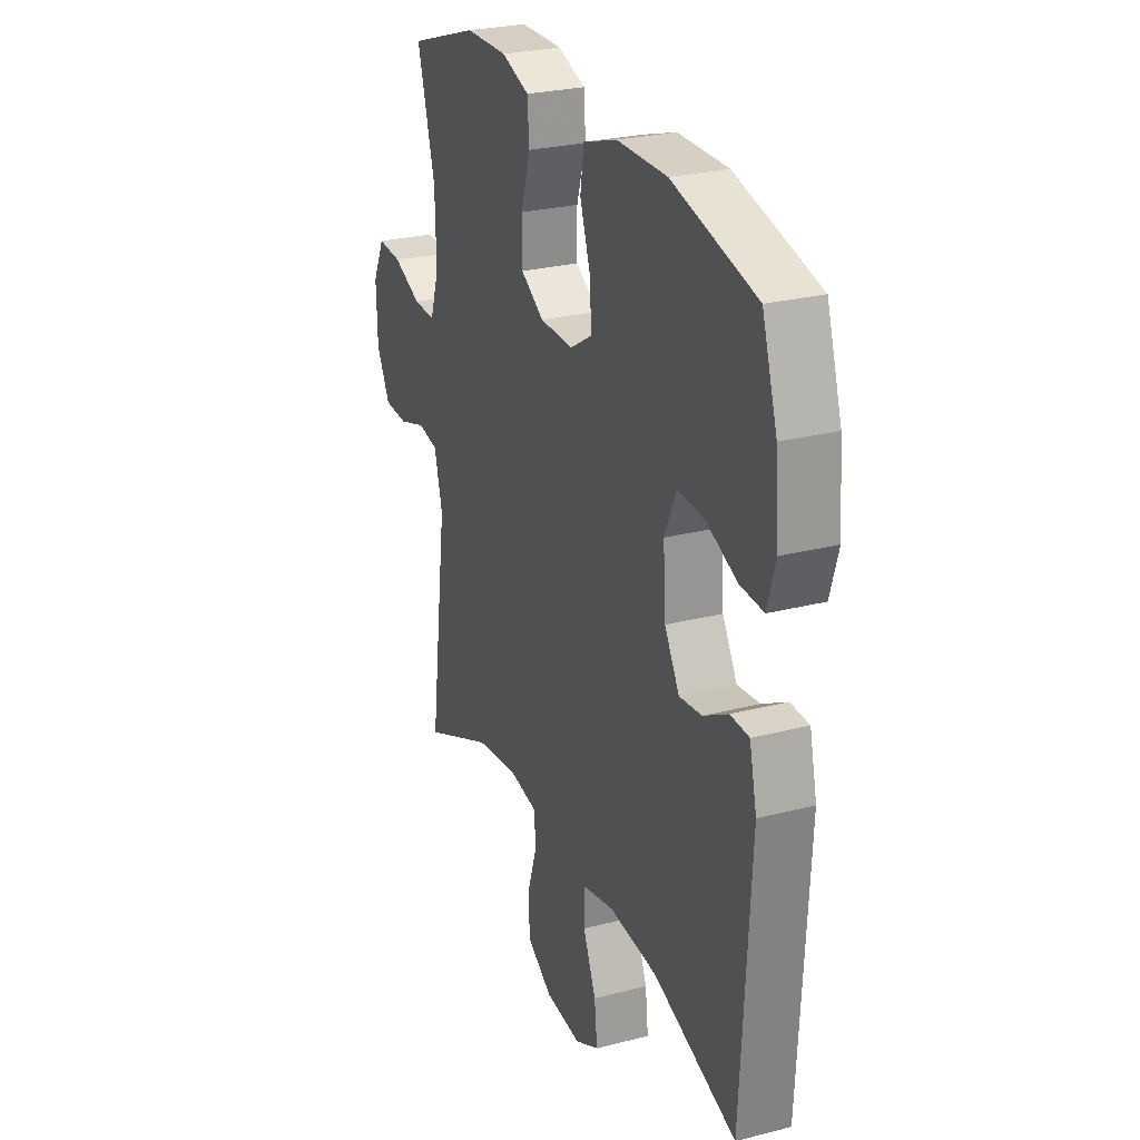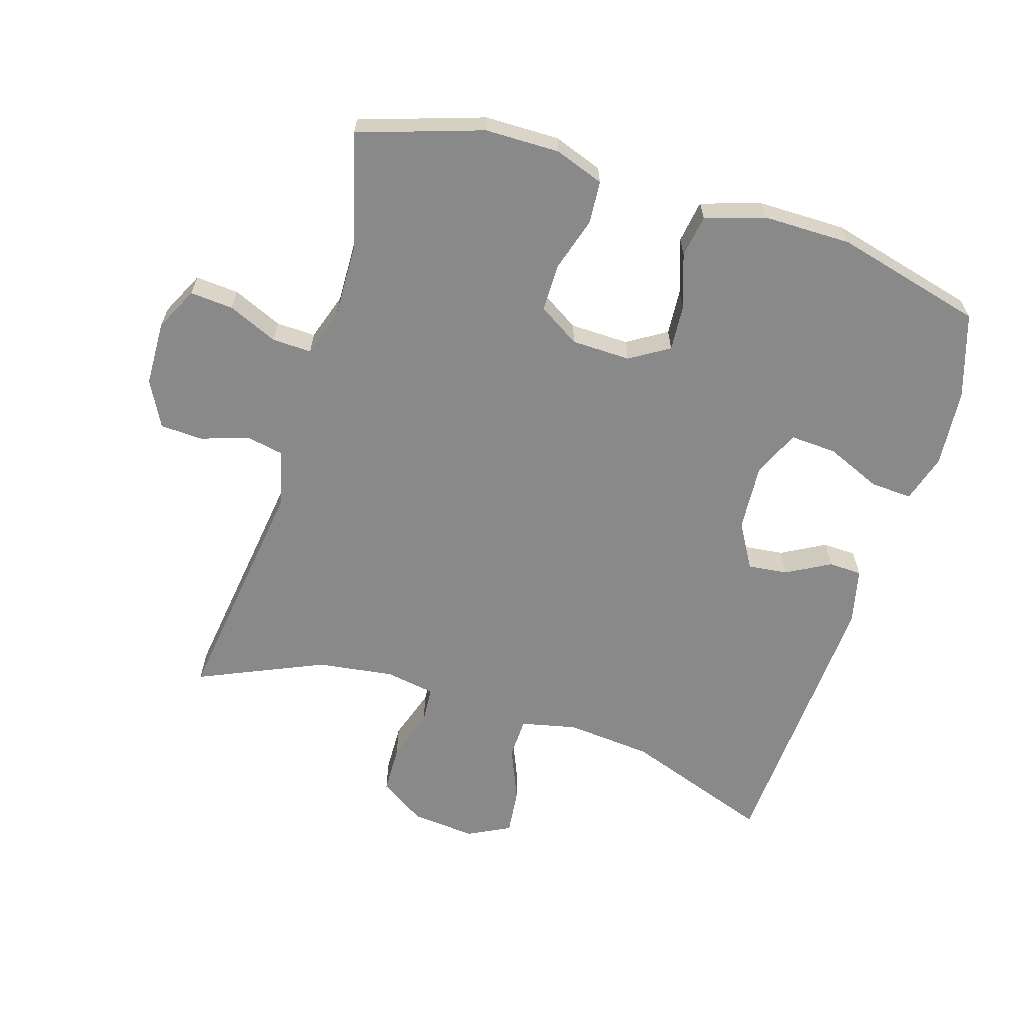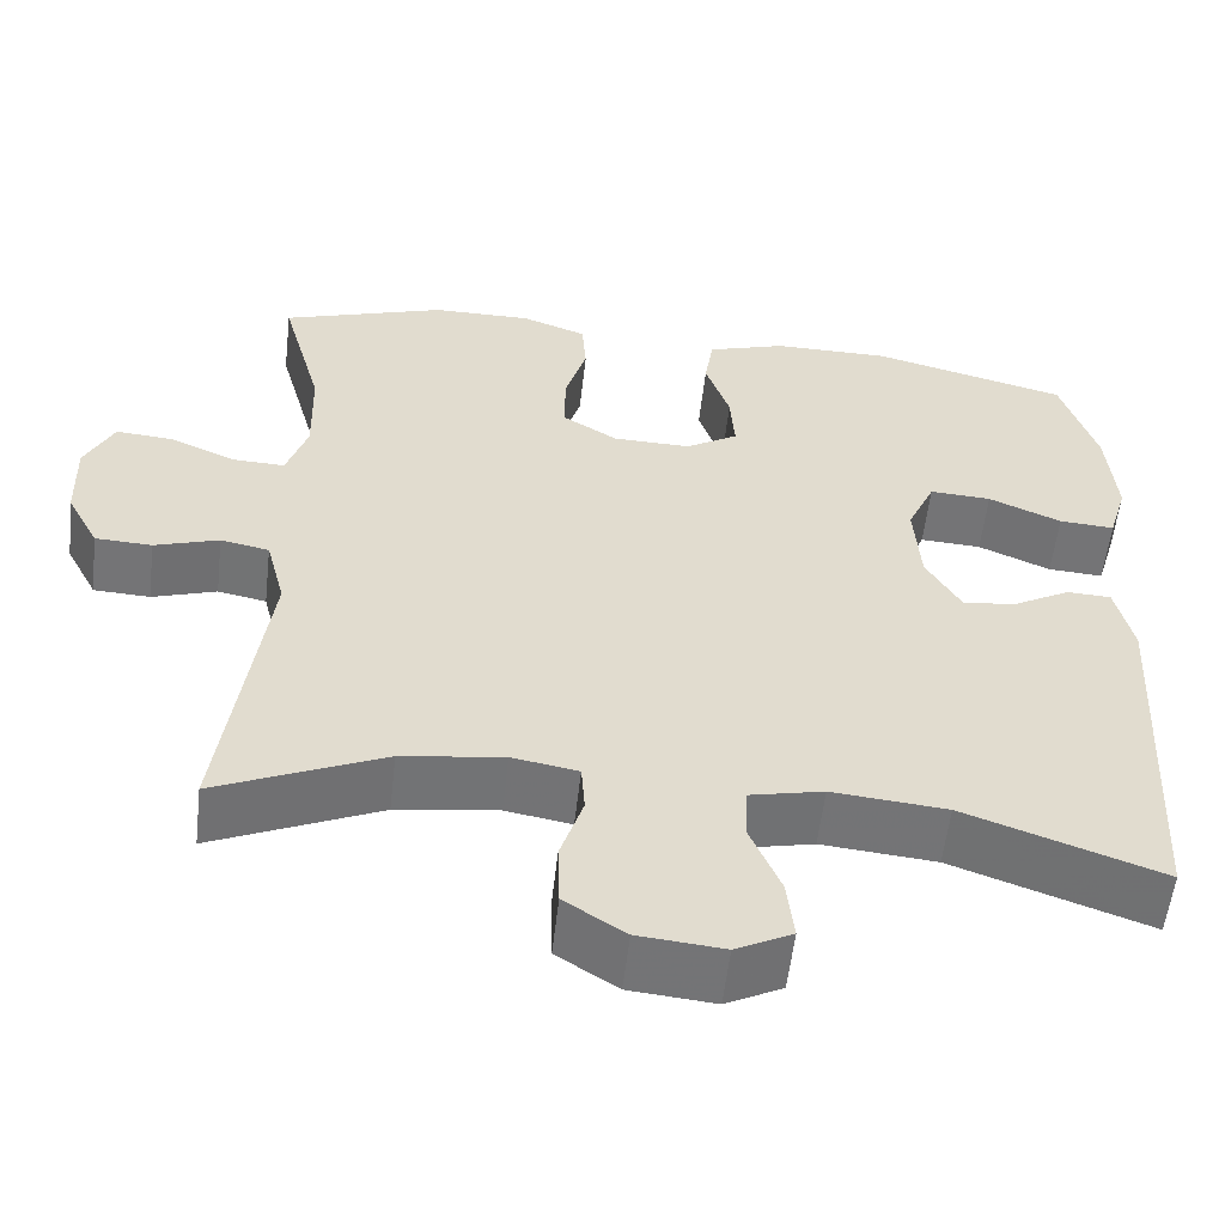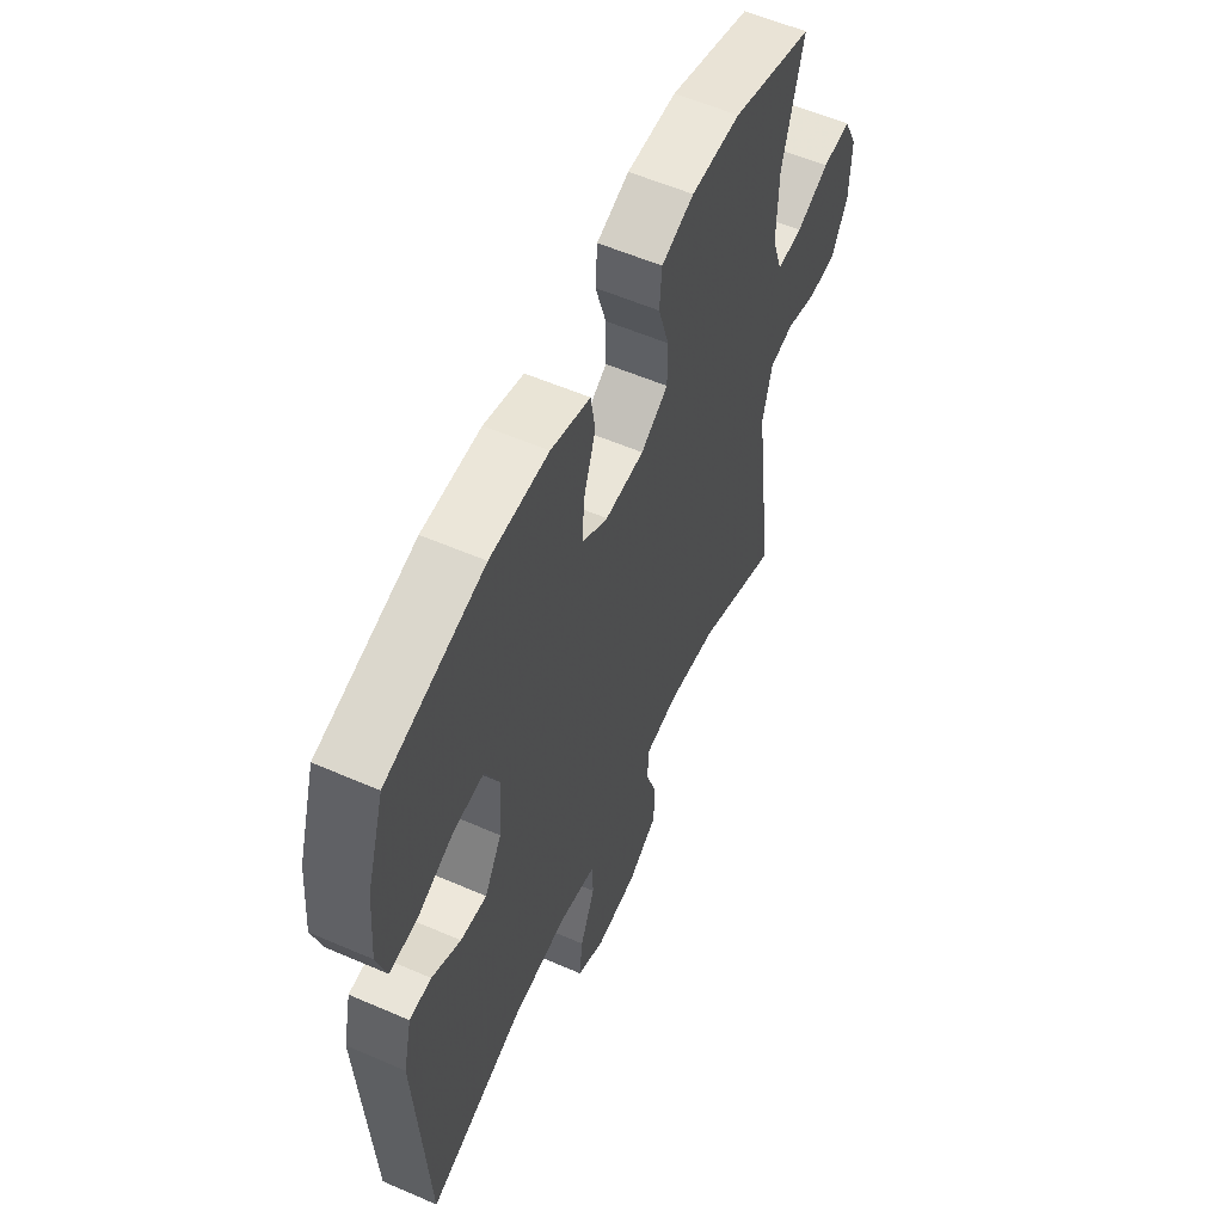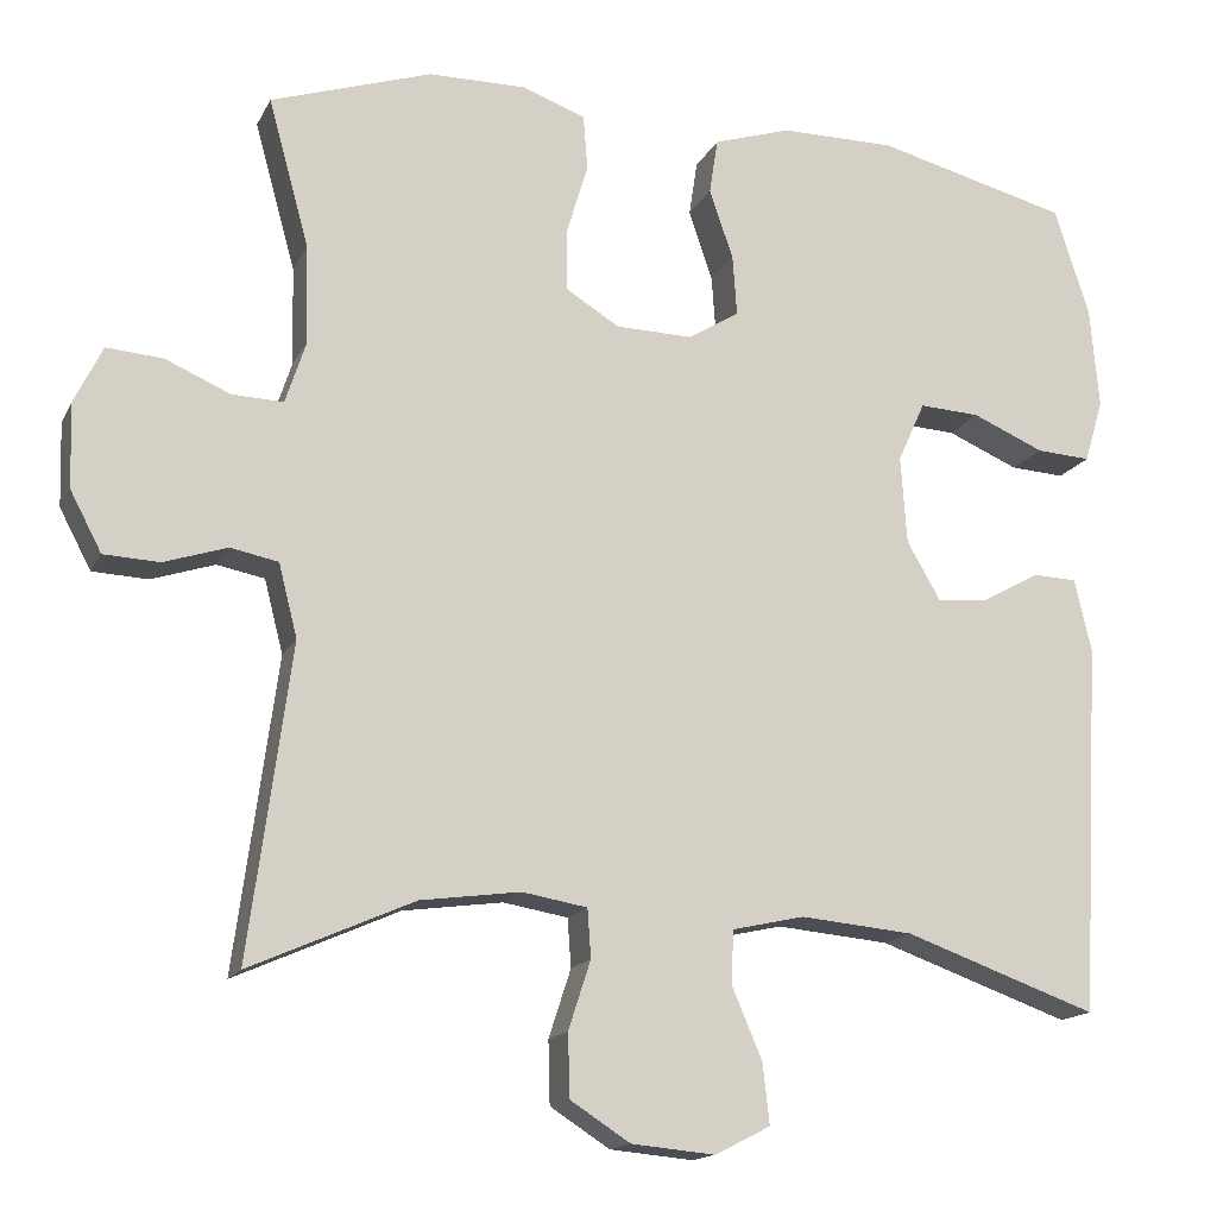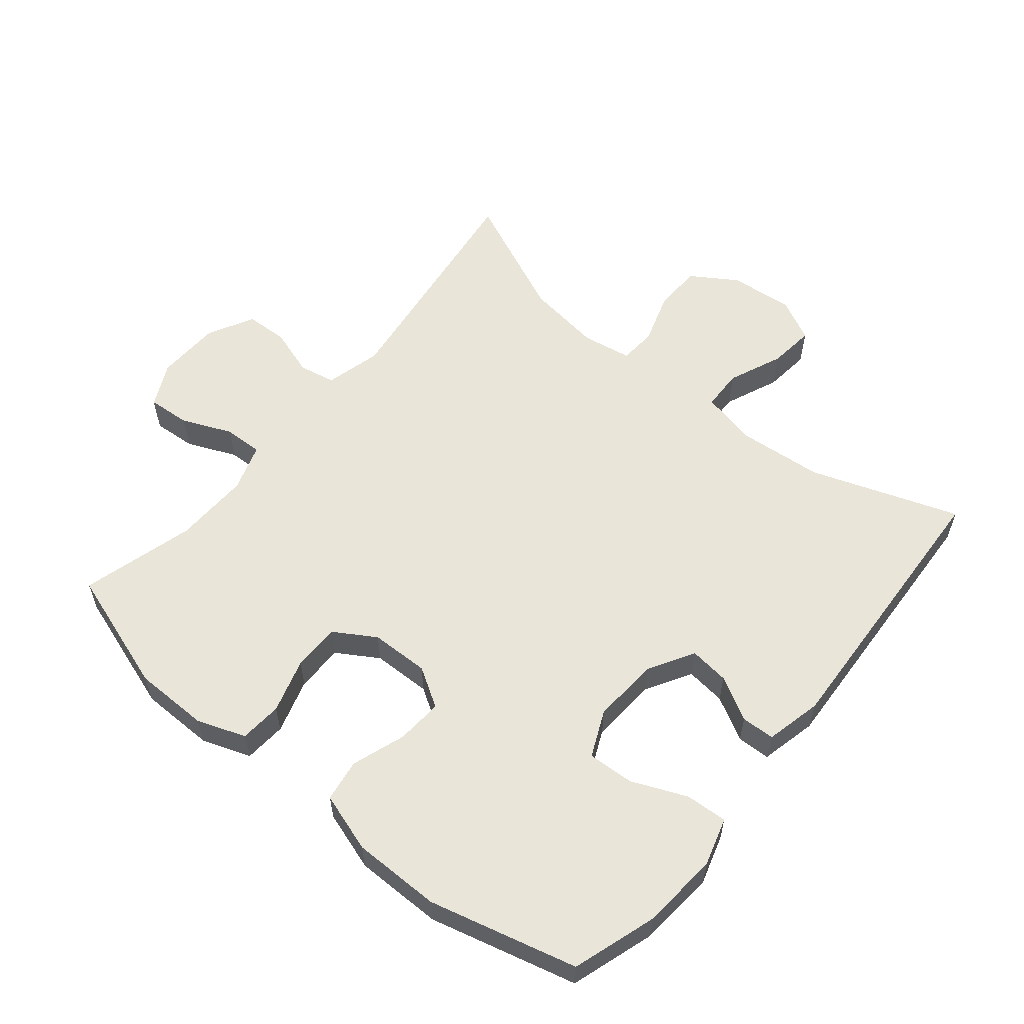
<metadata>
{"format":"obj","ext":"obj","renderer":"f3d","projection":"perspective","resolution":1024,"background":"white","views":[{"elev":26.3,"azim":67.9,"up":"+Z"},{"elev":-63.3,"azim":-17.2,"up":"+Y"},{"elev":-56.3,"azim":-6.5,"up":"+Z"},{"elev":57.6,"azim":114.2,"up":"+Z"},{"elev":-15.6,"azim":-19.0,"up":"+Z"},{"elev":57.7,"azim":39.5,"up":"+Y"}]}
</metadata>
<code>
v 0.5 0.07 0.5
v 0.541 0.07 0.372
v 0.551 0.07 0.253
v 0.529 0.07 0.179
v 0.465 0.07 0.183
v 0.381 0.07 0.219
v 0.31 0.07 0.223
v 0.278 0.07 0.152
v 0.285 0.07 0.049
v 0.325 0.07 -0.02
v 0.386 0.07 -0.013
v 0.453 0.07 0.024
v 0.504 0.07 0.022
v 0.524 0.07 -0.064
v 0.5 0.07 -0.5
v 0.274 0.07 -0.42
v 0.142 0.07 -0.408
v 0.057 0.07 -0.427
v 0.055 0.07 -0.49
v 0.09 0.07 -0.573
v 0.098 0.07 -0.644
v 0.033 0.07 -0.677
v -0.065 0.07 -0.668
v -0.135 0.07 -0.623
v -0.137 0.07 -0.549
v -0.111 0.07 -0.469
v -0.115 0.07 -0.412
v -0.191 0.07 -0.399
v -0.308 0.07 -0.415
v -0.5 0.07 -0.5
v -0.451 0.07 -0.135
v -0.473 0.07 -0.049
v -0.529 0.07 -0.038
v -0.603 0.07 -0.062
v -0.668 0.07 -0.059
v -0.705 0.07 0.011
v -0.708 0.07 0.11
v -0.675 0.07 0.177
v -0.609 0.07 0.172
v -0.533 0.07 0.139
v -0.473 0.07 0.137
v -0.449 0.07 0.21
v -0.452 0.07 0.326
v -0.5 0.07 0.5
v -0.311 0.07 0.562
v -0.197 0.07 0.563
v -0.122 0.07 0.536
v -0.117 0.07 0.471
v -0.142 0.07 0.388
v -0.142 0.07 0.315
v -0.079 0.07 0.276
v 0.011 0.07 0.274
v 0.071 0.07 0.311
v 0.066 0.07 0.382
v 0.038 0.07 0.464
v 0.048 0.07 0.529
v 0.139 0.07 0.558
v 0.274 0.07 0.558
v 0.5 0 0.5
v 0.541 0 0.372
v 0.551 0 0.253
v 0.529 0 0.179
v 0.465 0 0.183
v 0.381 0 0.219
v 0.31 0 0.223
v 0.278 0 0.152
v 0.285 0 0.049
v 0.325 0 -0.02
v 0.386 0 -0.013
v 0.453 0 0.024
v 0.504 0 0.022
v 0.524 0 -0.064
v 0.5 0 -0.5
v 0.274 0 -0.42
v 0.142 0 -0.408
v 0.057 0 -0.427
v 0.055 0 -0.49
v 0.09 0 -0.573
v 0.098 0 -0.644
v 0.033 0 -0.677
v -0.065 0 -0.668
v -0.135 0 -0.623
v -0.137 0 -0.549
v -0.111 0 -0.469
v -0.115 0 -0.412
v -0.191 0 -0.399
v -0.308 0 -0.415
v -0.5 0 -0.5
v -0.451 0 -0.135
v -0.473 0 -0.049
v -0.529 0 -0.038
v -0.603 0 -0.062
v -0.668 0 -0.059
v -0.705 0 0.011
v -0.708 0 0.11
v -0.675 0 0.177
v -0.609 0 0.172
v -0.533 0 0.139
v -0.473 0 0.137
v -0.449 0 0.21
v -0.452 0 0.326
v -0.5 0 0.5
v -0.311 0 0.562
v -0.197 0 0.563
v -0.122 0 0.536
v -0.117 0 0.471
v -0.142 0 0.388
v -0.142 0 0.315
v -0.079 0 0.276
v 0.011 0 0.274
v 0.071 0 0.311
v 0.066 0 0.382
v 0.038 0 0.464
v 0.048 0 0.529
v 0.139 0 0.558
v 0.274 0 0.558
f 4 5 6
f 3 4 6
f 2 3 6
f 1 2 6
f 58 1 6
f 57 58 6
f 56 57 6
f 55 56 6
f 54 55 6
f 53 54 6 7
f 52 53 7 8
f 51 52 8 9
f 50 51 9 10
f 47 48 49
f 46 47 49
f 45 46 49
f 44 45 49
f 43 44 49
f 42 43 49 50
f 41 42 50 10
f 38 39 40
f 37 38 40
f 36 37 40
f 35 36 40
f 34 35 40
f 33 34 40
f 40 41 10
f 33 40 10
f 32 33 10
f 29 30 31
f 31 32 10
f 29 31 10
f 28 29 10
f 24 25 26
f 23 24 26
f 22 23 26
f 21 22 26
f 20 21 26
f 19 20 26
f 18 19 26 27
f 28 10 11
f 27 28 11
f 18 27 11
f 17 18 11
f 14 15 16
f 14 16 17
f 13 14 17
f 12 13 17
f 11 12 17
f 64 63 62
f 64 62 61
f 64 61 60
f 64 60 59
f 64 59 116
f 64 116 115
f 64 115 114
f 64 114 113
f 64 113 112
f 65 64 112 111
f 66 65 111 110
f 67 66 110 109
f 68 67 109 108
f 107 106 105
f 107 105 104
f 107 104 103
f 107 103 102
f 107 102 101
f 108 107 101 100
f 68 108 100 99
f 98 97 96
f 98 96 95
f 98 95 94
f 98 94 93
f 98 93 92
f 98 92 91
f 68 99 98
f 68 98 91
f 68 91 90
f 89 88 87
f 68 90 89
f 68 89 87
f 68 87 86
f 84 83 82
f 84 82 81
f 84 81 80
f 84 80 79
f 84 79 78
f 84 78 77
f 85 84 77 76
f 69 68 86
f 69 86 85
f 69 85 76
f 69 76 75
f 74 73 72
f 75 74 72
f 75 72 71
f 75 71 70
f 75 70 69
f 1 59 60 2
f 2 60 61 3
f 3 61 62 4
f 4 62 63 5
f 5 63 64 6
f 6 64 65 7
f 7 65 66 8
f 8 66 67 9
f 9 67 68 10
f 10 68 69 11
f 11 69 70 12
f 12 70 71 13
f 13 71 72 14
f 14 72 73 15
f 15 73 74 16
f 16 74 75 17
f 17 75 76 18
f 18 76 77 19
f 19 77 78 20
f 20 78 79 21
f 21 79 80 22
f 22 80 81 23
f 23 81 82 24
f 24 82 83 25
f 25 83 84 26
f 26 84 85 27
f 27 85 86 28
f 28 86 87 29
f 29 87 88 30
f 30 88 89 31
f 31 89 90 32
f 32 90 91 33
f 33 91 92 34
f 34 92 93 35
f 35 93 94 36
f 36 94 95 37
f 37 95 96 38
f 38 96 97 39
f 39 97 98 40
f 40 98 99 41
f 41 99 100 42
f 42 100 101 43
f 43 101 102 44
f 44 102 103 45
f 45 103 104 46
f 46 104 105 47
f 47 105 106 48
f 48 106 107 49
f 49 107 108 50
f 50 108 109 51
f 51 109 110 52
f 52 110 111 53
f 53 111 112 54
f 54 112 113 55
f 55 113 114 56
f 56 114 115 57
f 57 115 116 58
f 58 116 59 1

</code>
